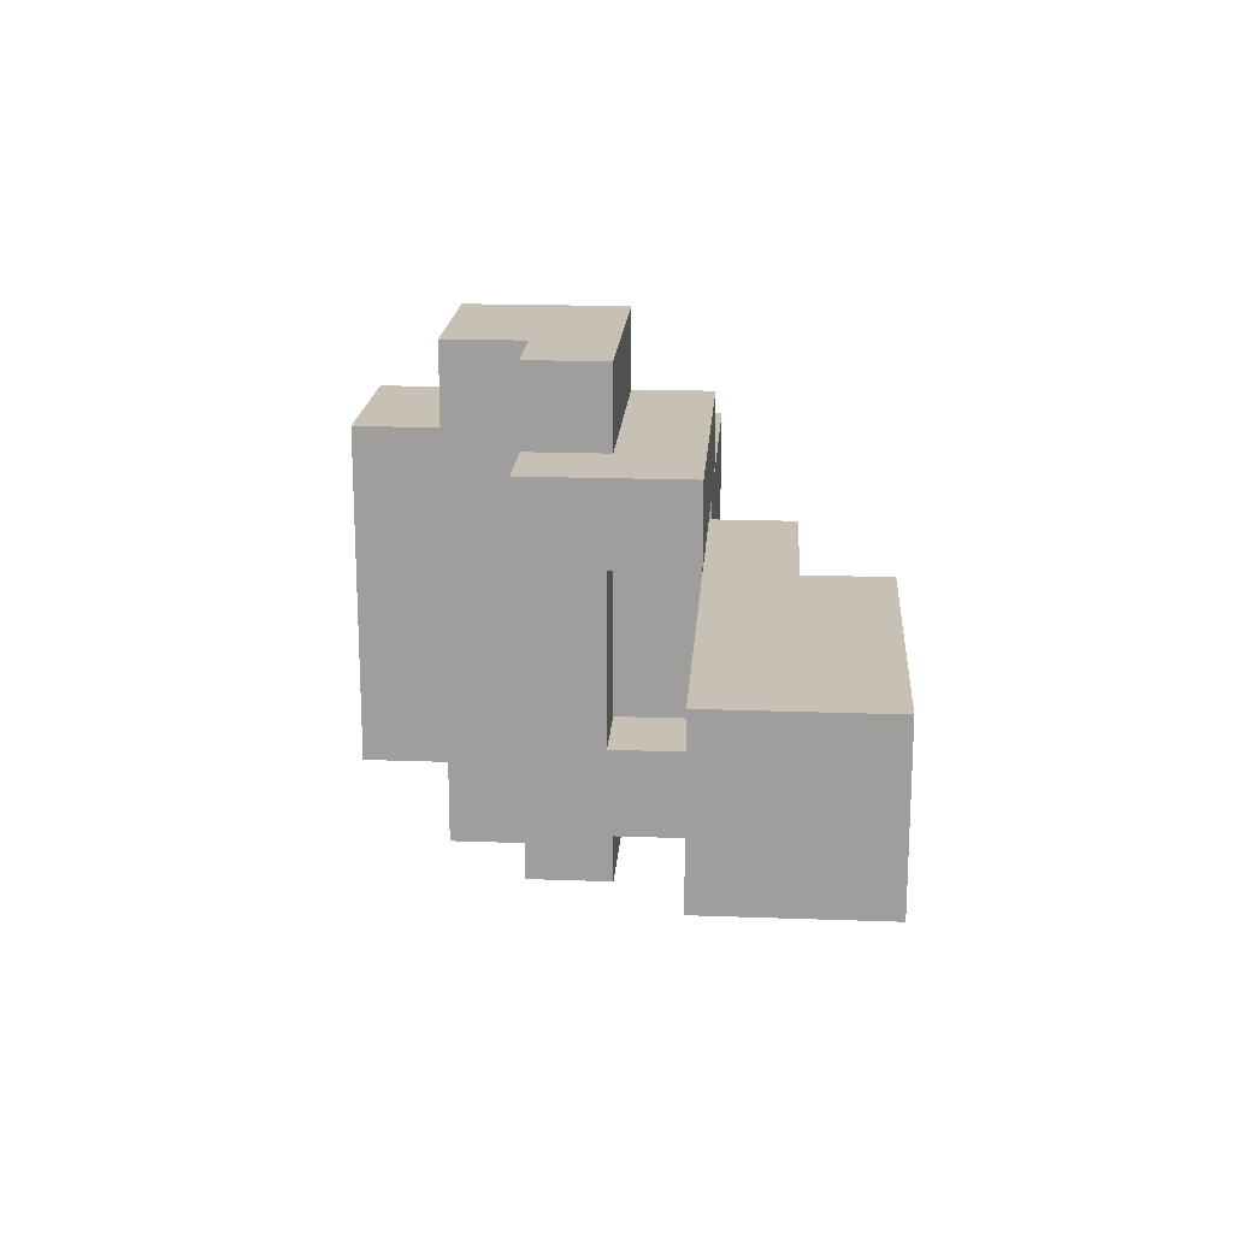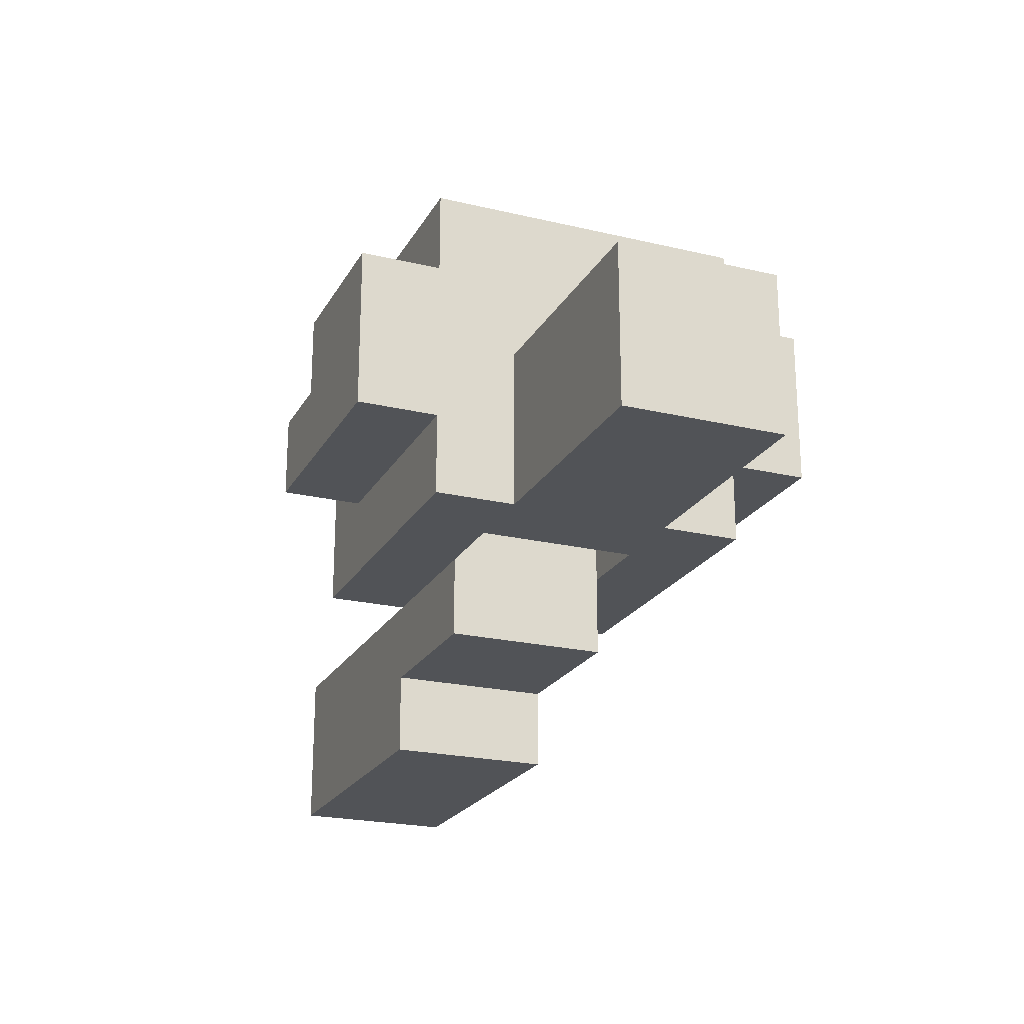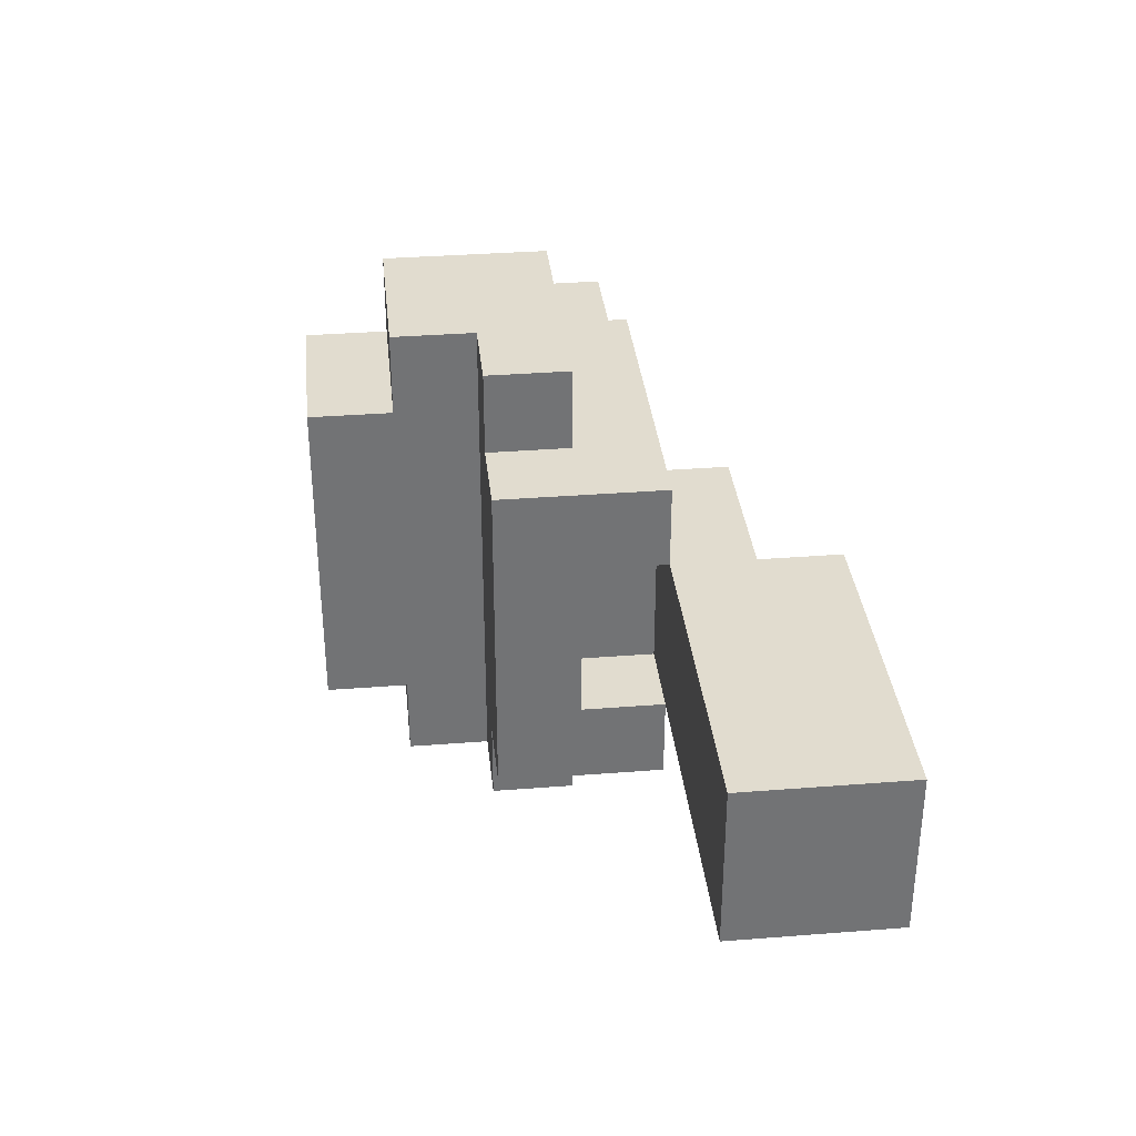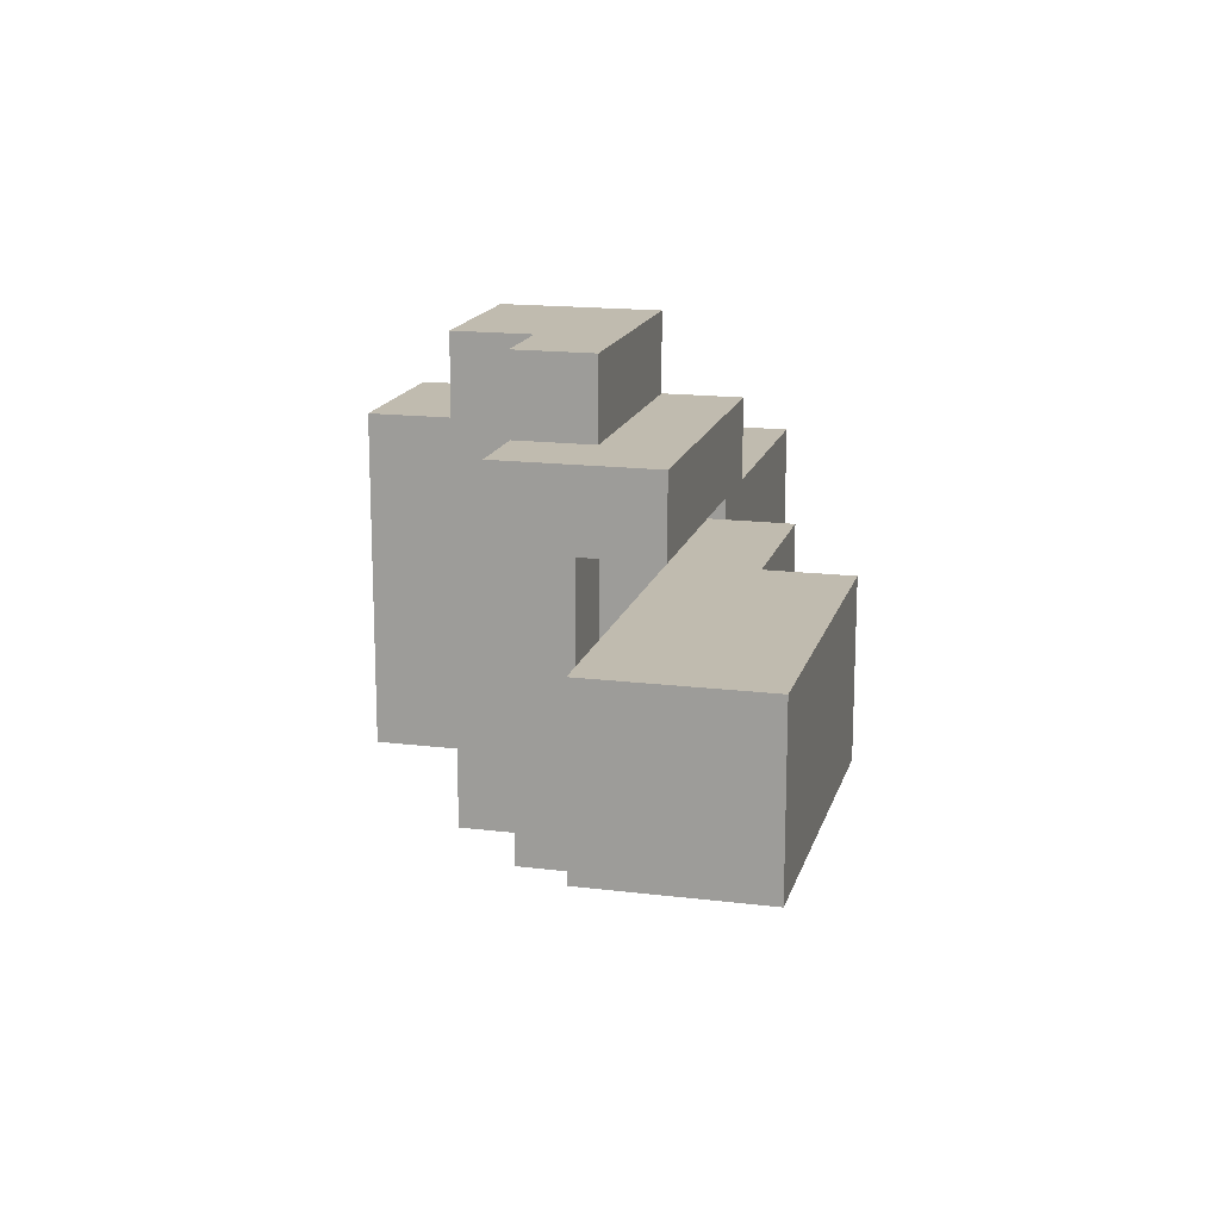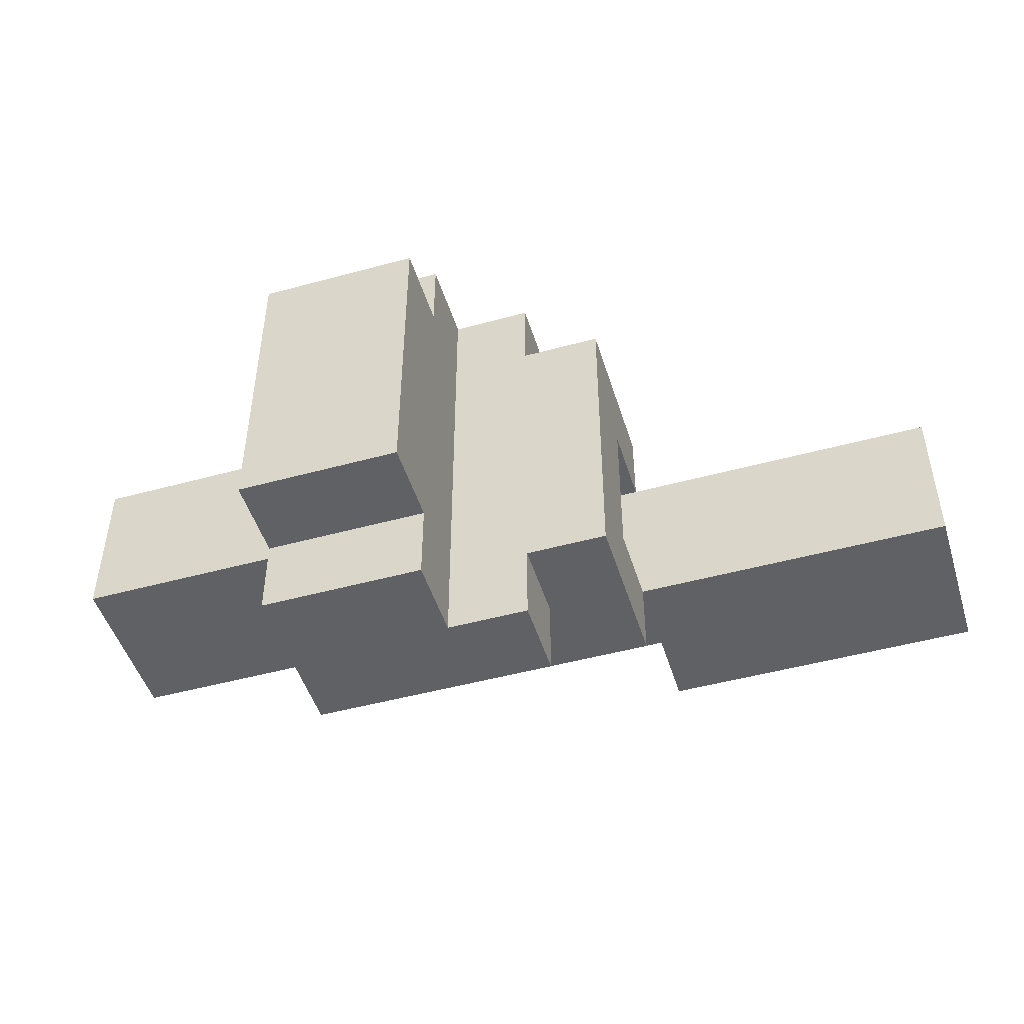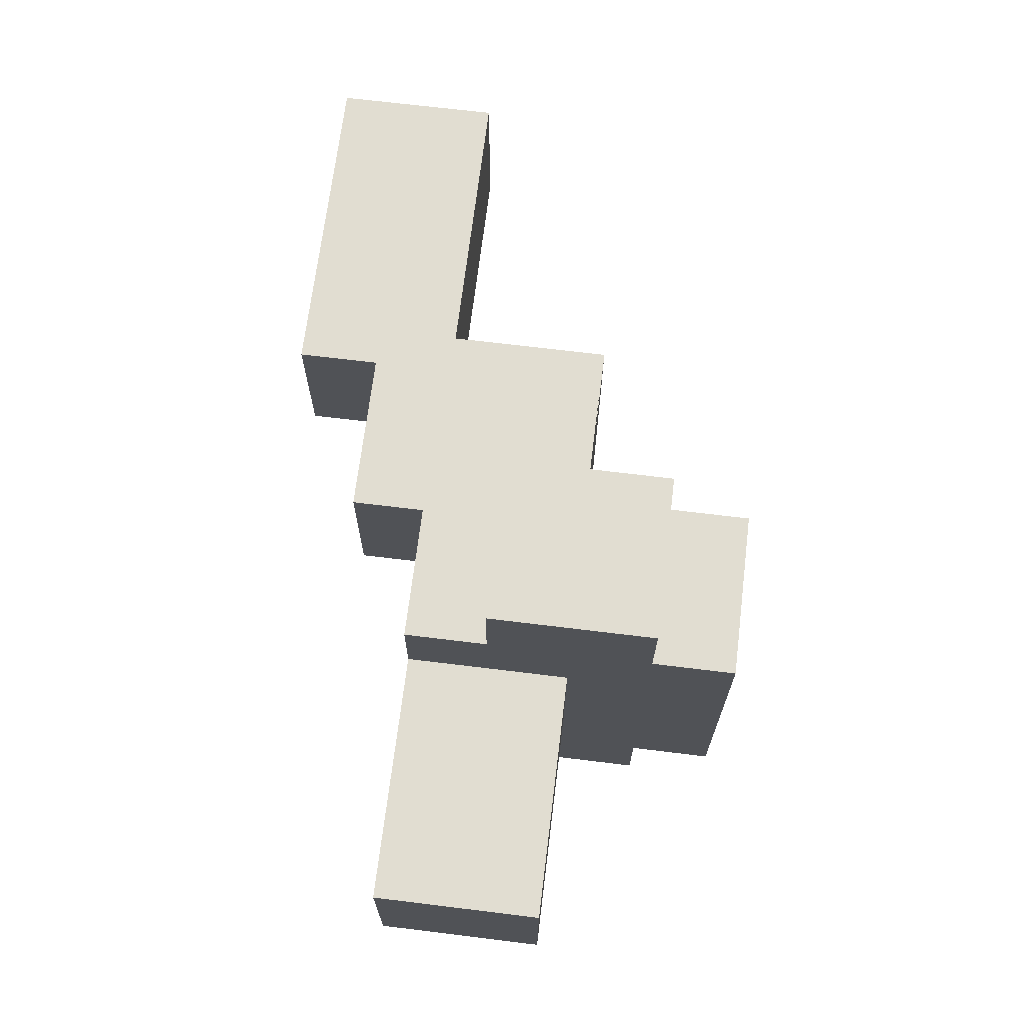
<metadata>
{"format":"obj","ext":"obj","renderer":"f3d","projection":"perspective","resolution":1024,"background":"white","views":[{"elev":18.5,"azim":-86.0,"up":"+Z"},{"elev":-22.2,"azim":67.6,"up":"+Y"},{"elev":34.5,"azim":-96.0,"up":"+Z"},{"elev":16.2,"azim":-75.7,"up":"+Z"},{"elev":-48.3,"azim":-163.0,"up":"+Z"},{"elev":68.8,"azim":97.0,"up":"+Z"}]}
</metadata>
<code>
o
v -0.55 -0.3 0.1
v -0.55 -0.3 -0.1
v -0.55 -0.1 0.1
v -0.55 -0.1 -0.1
v -0.15 -0.1 0.2
v -0.15 -0.1 0.1
v -0.15 -0.1 -0.1
v -0.15 -0.1 -0.2
v -0.15 0 0.1
v -0.15 0 -0.1
v -0.15 0.1 0.2
v -0.15 0.1 -0.2
v -0.05 -0.1 0.1
v -0.05 -0.1 -0.1
v -0.05 0 0.3
v -0.05 0 0.2
v -0.05 0 0.1
v -0.05 0 -0.1
v -0.05 0 -0.2
v -0.05 0 -0.3
v -0.05 0.1 0.3
v -0.05 0.1 0.2
v -0.05 0.1 -0.2
v -0.05 0.1 -0.3
v 0.05 0.1 0.3
v 0.05 0.1 -0.3
v 0.05 0.2 0.3
v 0.05 0.2 0.2
v 0.05 0.2 -0.2
v 0.05 0.2 -0.3
v 0.05 0.3 0.2
v 0.05 0.3 -0.2
v 0.15 -0.1 0.1
v 0.15 -0.1 -0.1
v 0.15 0 0.1
v 0.15 0 -0.1
v -0.15 -0.3 0.1
v -0.15 -0.3 -0.1
v -0.15 -0.2 0.1
v -0.15 -0.2 -0.1
v 0.05 -0.2 0.1
v 0.05 -0.2 -0.1
v 0.05 -0.1 0.1
v 0.05 -0.1 -0.1
v 0.05 0 0.1
v 0.05 0 -0.1
v 0.25 -0.1 0.2
v 0.25 -0.1 0.1
v 0.25 -0.1 -0.1
v 0.25 -0.1 -0.2
v 0.25 0 0.3
v 0.25 0 0.2
v 0.25 0 -0.2
v 0.25 0 -0.3
v 0.25 0.1 0.1
v 0.25 0.1 -0.1
v 0.25 0.2 0.3
v 0.25 0.2 0.2
v 0.25 0.2 -0.2
v 0.25 0.2 -0.3
v 0.25 0.3 0.2
v 0.25 0.3 -0.2
v 0.55 -0.1 0.1
v 0.55 -0.1 -0.1
v 0.55 0.1 0.1
v 0.55 0.1 -0.1
v -0.05 0 0.3
v -0.05 0.1 0.3
v 0.05 0.1 0.3
v 0.05 0.2 0.3
v 0.25 0 0.3
v 0.25 0.2 0.3
v -0.15 -0.1 0.2
v -0.15 0.1 0.2
v -0.05 0 0.2
v -0.05 0.1 0.2
v 0.05 0.2 0.2
v 0.05 0.3 0.2
v 0.25 -0.1 0.2
v 0.25 0 0.2
v 0.25 0.2 0.2
v 0.25 0.3 0.2
v -0.55 -0.3 0.1
v -0.55 -0.1 0.1
v -0.15 -0.3 0.1
v -0.15 -0.2 0.1
v -0.15 -0.1 0.1
v 0.05 -0.2 0.1
v 0.05 -0.1 0.1
v 0.25 -0.1 0.1
v 0.25 0.1 0.1
v 0.55 -0.1 0.1
v 0.55 0.1 0.1
v -0.15 -0.1 -0.1
v -0.15 0 -0.1
v -0.05 -0.1 -0.1
v -0.05 0 -0.1
v 0.05 -0.1 -0.1
v 0.05 0 -0.1
v 0.15 -0.1 -0.1
v 0.15 0 -0.1
v -0.15 -0.1 0.1
v -0.15 0 0.1
v -0.05 -0.1 0.1
v -0.05 0 0.1
v 0.05 -0.1 0.1
v 0.05 0 0.1
v 0.15 -0.1 0.1
v 0.15 0 0.1
v -0.55 -0.3 -0.1
v -0.55 -0.1 -0.1
v -0.15 -0.3 -0.1
v -0.15 -0.2 -0.1
v -0.15 -0.1 -0.1
v 0.05 -0.2 -0.1
v 0.05 -0.1 -0.1
v 0.25 -0.1 -0.1
v 0.25 0.1 -0.1
v 0.55 -0.1 -0.1
v 0.55 0.1 -0.1
v -0.15 -0.1 -0.2
v -0.15 0.1 -0.2
v -0.05 0 -0.2
v -0.05 0.1 -0.2
v 0.05 0.2 -0.2
v 0.05 0.3 -0.2
v 0.25 -0.1 -0.2
v 0.25 0 -0.2
v 0.25 0.2 -0.2
v 0.25 0.3 -0.2
v -0.05 0 -0.3
v -0.05 0.1 -0.3
v 0.05 0.1 -0.3
v 0.05 0.2 -0.3
v 0.25 0 -0.3
v 0.25 0.2 -0.3
v -0.55 -0.3 0.1
v -0.15 -0.3 0.1
v -0.55 -0.3 -0.1
v -0.15 -0.3 -0.1
v -0.15 -0.2 0.1
v 0.05 -0.2 0.1
v -0.15 -0.2 -0.1
v 0.05 -0.2 -0.1
v -0.15 -0.1 0.2
v 0.25 -0.1 0.2
v -0.15 -0.1 0.1
v 0.05 -0.1 0.1
v 0.15 -0.1 0.1
v 0.25 -0.1 0.1
v 0.55 -0.1 0.1
v -0.15 -0.1 -0.1
v 0.05 -0.1 -0.1
v 0.15 -0.1 -0.1
v 0.25 -0.1 -0.1
v 0.55 -0.1 -0.1
v -0.15 -0.1 -0.2
v 0.25 -0.1 -0.2
v -0.05 0 0.3
v 0.25 0 0.3
v -0.05 0 0.2
v 0.25 0 0.2
v -0.15 0 0.1
v -0.05 0 0.1
v 0.05 0 0.1
v 0.15 0 0.1
v -0.15 0 -0.1
v -0.05 0 -0.1
v 0.05 0 -0.1
v 0.15 0 -0.1
v -0.05 0 -0.2
v 0.25 0 -0.2
v -0.05 0 -0.3
v 0.25 0 -0.3
v -0.55 -0.1 0.1
v -0.15 -0.1 0.1
v -0.05 -0.1 0.1
v -0.55 -0.1 -0.1
v -0.15 -0.1 -0.1
v -0.05 -0.1 -0.1
v -0.05 0.1 0.3
v 0.05 0.1 0.3
v -0.15 0.1 0.2
v -0.05 0.1 0.2
v 0.25 0.1 0.1
v 0.55 0.1 0.1
v 0.25 0.1 -0.1
v 0.55 0.1 -0.1
v -0.15 0.1 -0.2
v -0.05 0.1 -0.2
v -0.05 0.1 -0.3
v 0.05 0.1 -0.3
v 0.05 0.2 0.3
v 0.25 0.2 0.3
v 0.05 0.2 0.2
v 0.25 0.2 0.2
v 0.05 0.2 -0.2
v 0.25 0.2 -0.2
v 0.05 0.2 -0.3
v 0.25 0.2 -0.3
v 0.05 0.3 0.2
v 0.25 0.3 0.2
v 0.05 0.3 -0.2
v 0.25 0.3 -0.2
f 3 2 1
f 4 2 3
f 9 6 5
f 10 8 7
f 11 9 5
f 11 10 9
f 12 8 10
f 12 10 11
f 17 14 13
f 18 14 17
f 21 16 15
f 22 16 21
f 23 20 19
f 24 20 23
f 27 26 25
f 28 26 27
f 29 26 28
f 30 26 29
f 31 29 28
f 32 29 31
f 35 34 33
f 36 34 35
f 37 38 39
f 39 38 40
f 41 42 43
f 43 42 44
f 43 44 45
f 45 44 46
f 47 48 52
f 49 50 53
f 51 52 55
f 52 48 55
f 53 54 56
f 49 53 56
f 51 55 57
f 55 56 57
f 57 56 58
f 56 54 59
f 58 56 59
f 59 54 60
f 58 59 61
f 61 59 62
f 63 64 65
f 65 64 66
f 69 68 67
f 71 69 67
f 71 70 69
f 72 70 71
f 75 74 73
f 76 74 75
f 79 75 73
f 80 75 79
f 81 78 77
f 82 78 81
f 85 84 83
f 86 84 85
f 87 84 86
f 88 87 86
f 89 87 88
f 92 91 90
f 93 91 92
f 96 95 94
f 97 95 96
f 100 99 98
f 101 99 100
f 102 103 104
f 104 103 105
f 106 107 108
f 108 107 109
f 110 111 112
f 112 111 113
f 113 111 114
f 113 114 115
f 115 114 116
f 117 118 119
f 119 118 120
f 121 122 123
f 123 122 124
f 121 123 127
f 127 123 128
f 125 126 129
f 129 126 130
f 131 132 133
f 131 133 135
f 133 134 135
f 135 134 136
f 139 138 137
f 140 138 139
f 143 142 141
f 144 142 143
f 147 146 145
f 148 146 147
f 149 146 148
f 150 146 149
f 154 150 149
f 155 151 150
f 155 150 154
f 156 151 155
f 157 154 153
f 157 153 152
f 157 155 154
f 158 155 157
f 161 160 159
f 162 160 161
f 167 164 163
f 168 164 167
f 169 166 165
f 170 166 169
f 173 172 171
f 174 172 173
f 175 176 178
f 176 177 178
f 178 177 179
f 179 177 180
f 181 182 184
f 185 186 187
f 187 186 188
f 183 184 189
f 184 182 190
f 189 184 190
f 190 182 191
f 191 182 192
f 193 194 195
f 195 194 196
f 197 198 199
f 199 198 200
f 201 202 203
f 203 202 204

</code>
